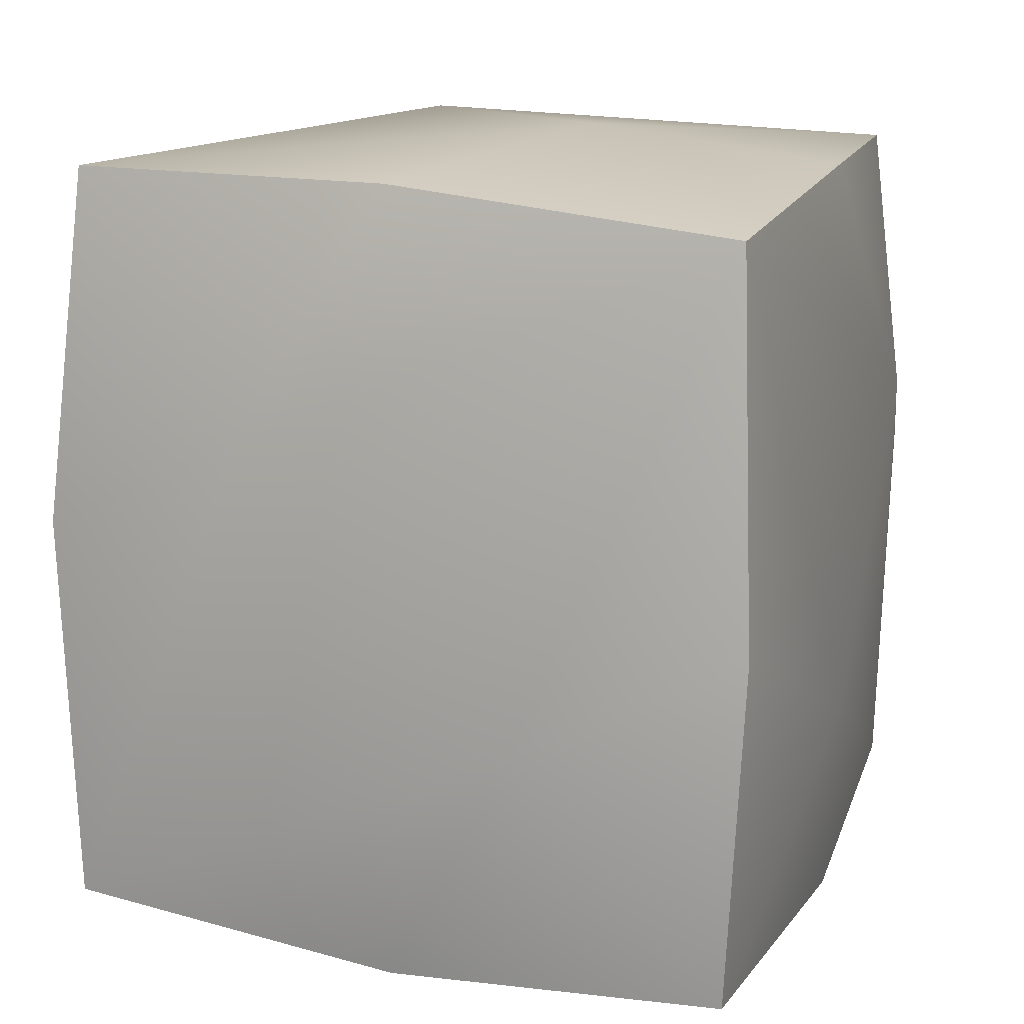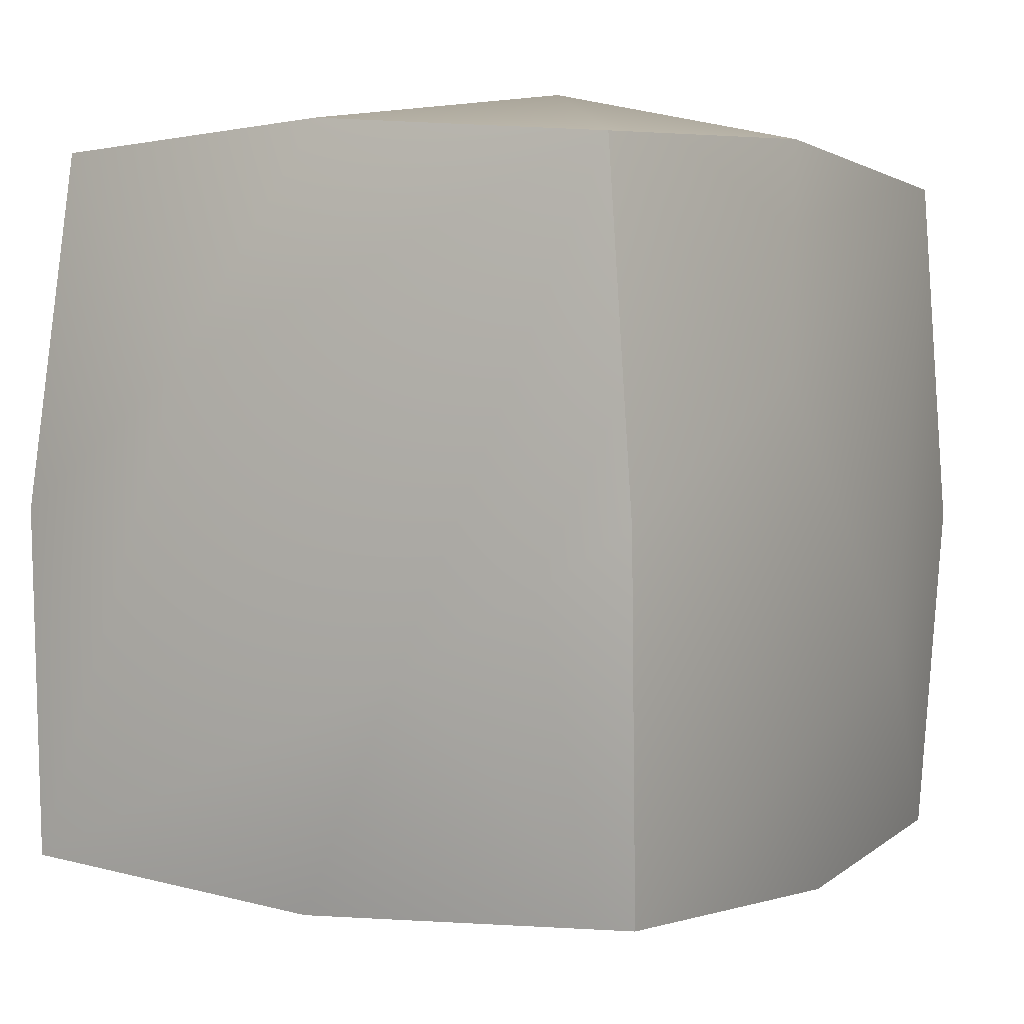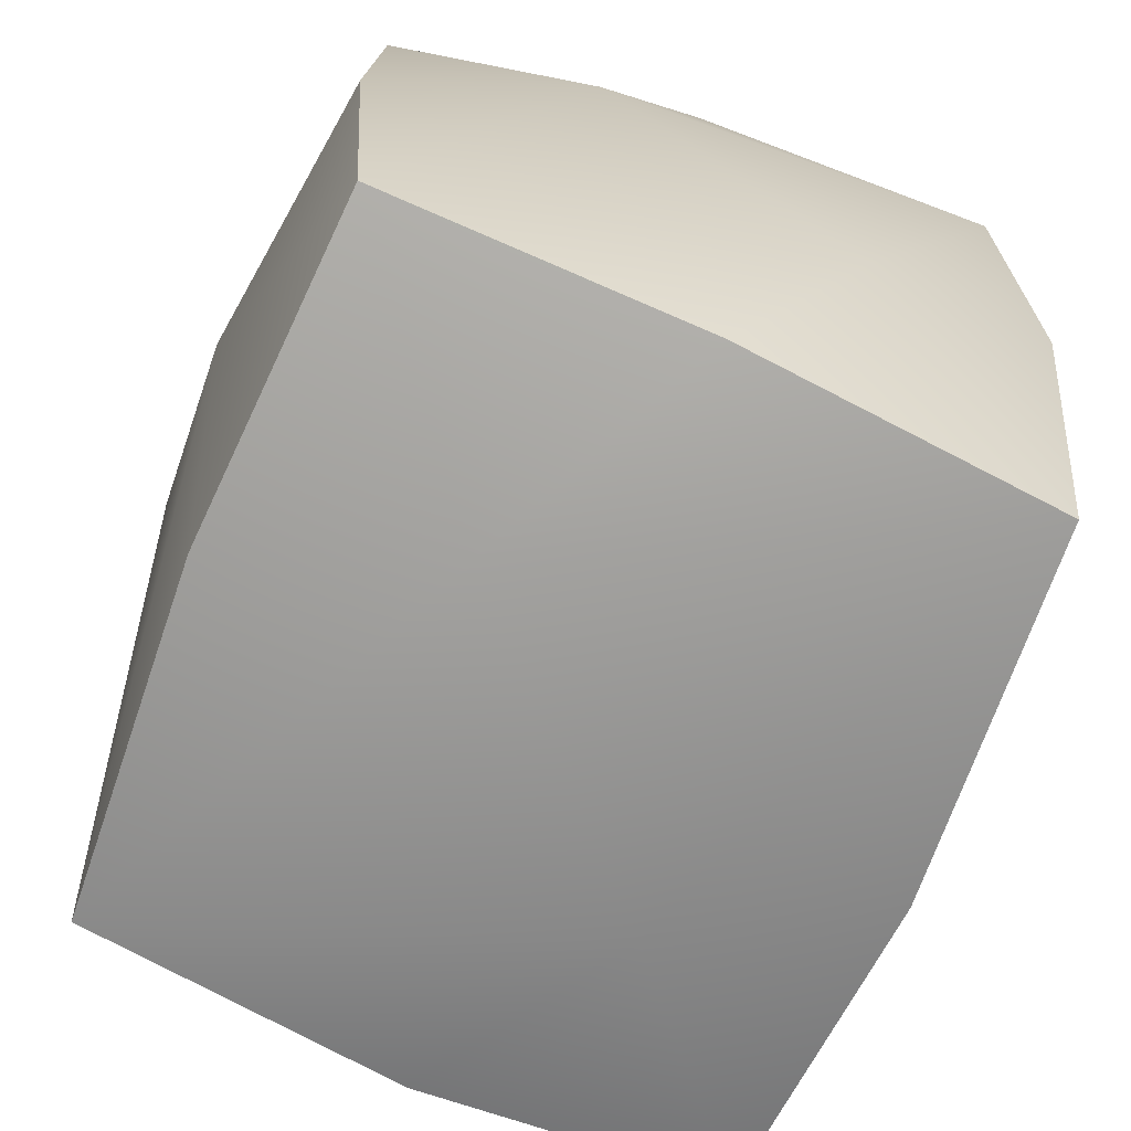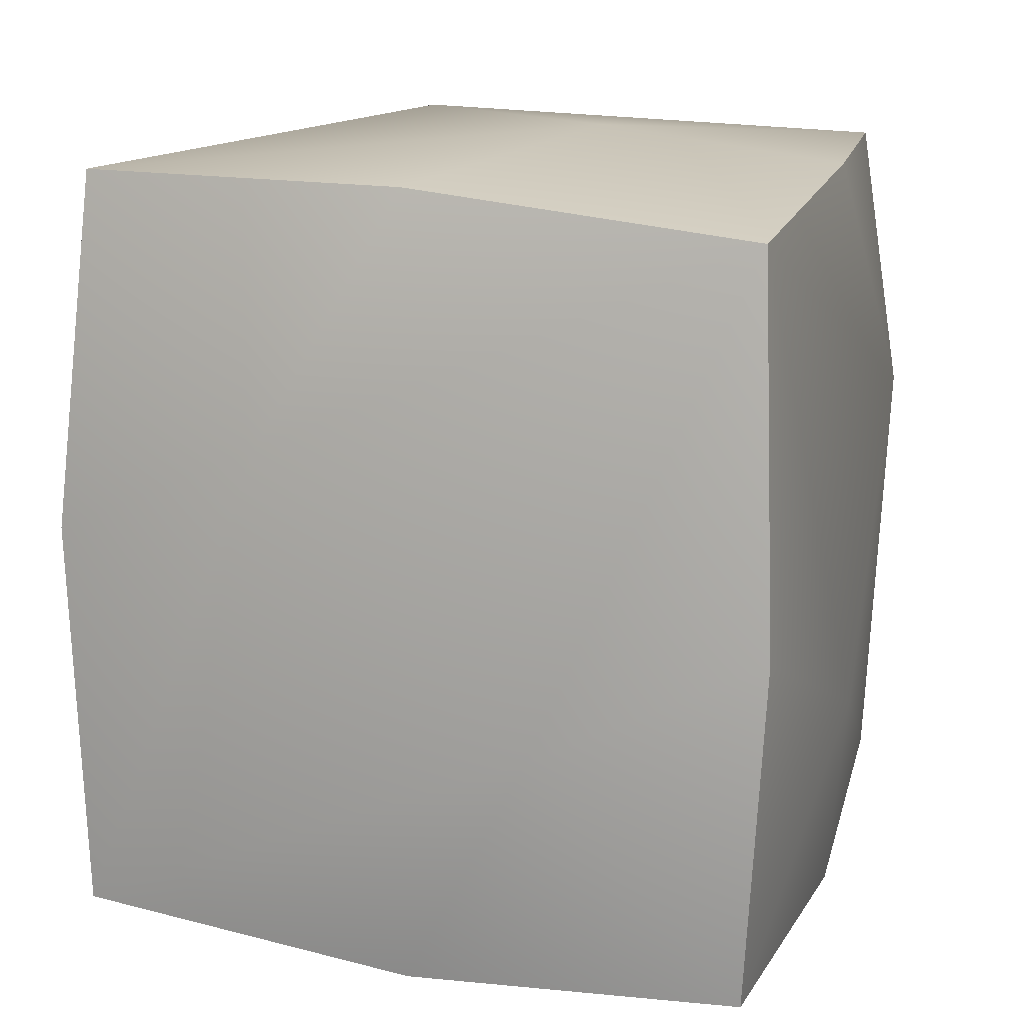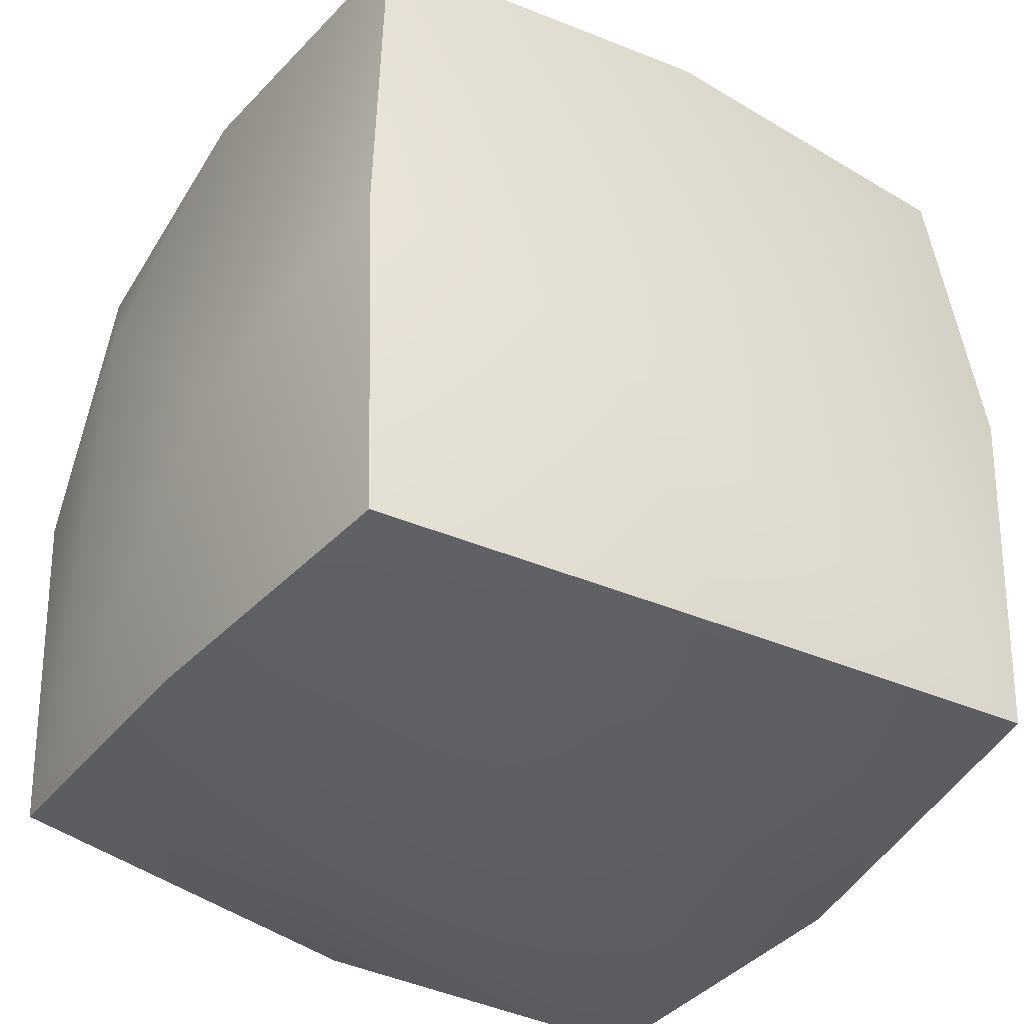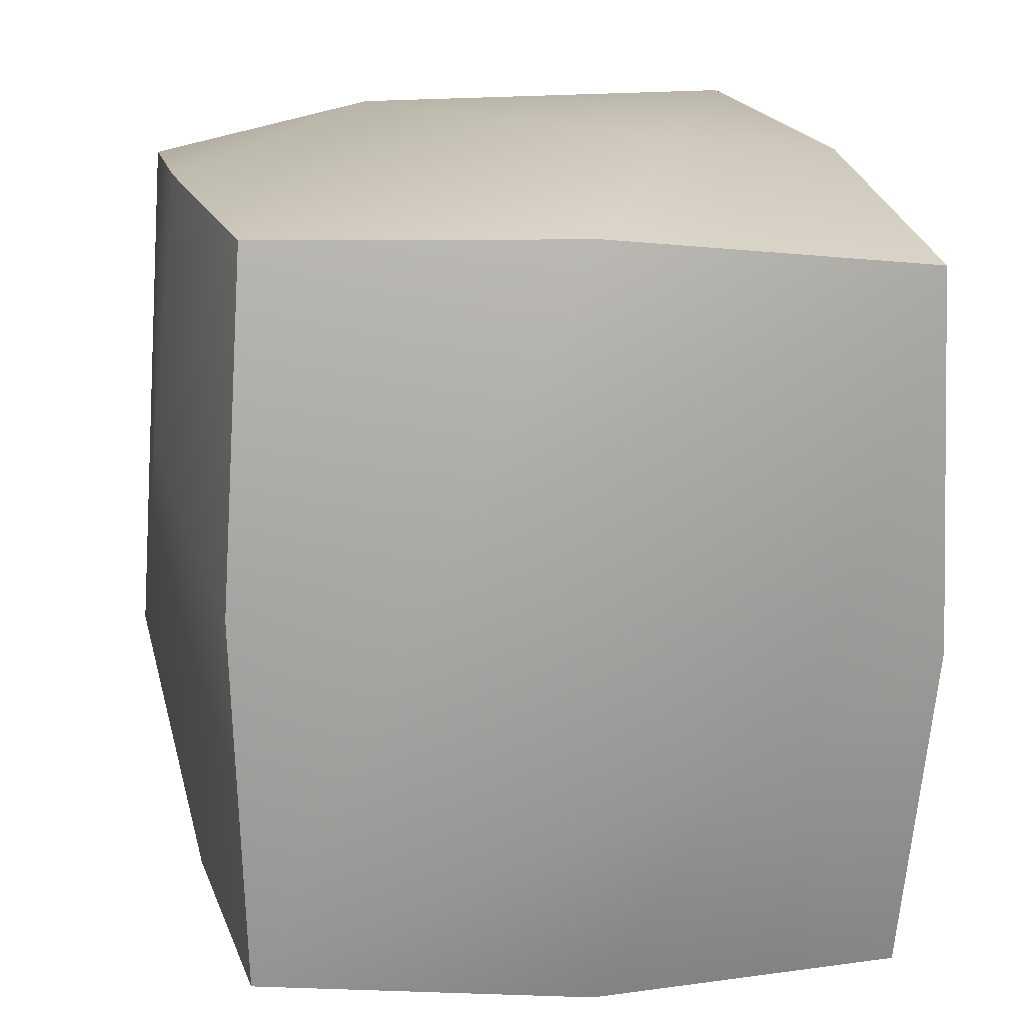
<metadata>
{"format":"obj","ext":"obj","renderer":"f3d","projection":"perspective","resolution":1024,"background":"white","views":[{"elev":11.8,"azim":16.9,"up":"+Z"},{"elev":1.0,"azim":30.5,"up":"+Y"},{"elev":-67.3,"azim":-21.0,"up":"+Y"},{"elev":12.2,"azim":14.4,"up":"+Z"},{"elev":-40.3,"azim":56.0,"up":"+Z"},{"elev":18.4,"azim":-13.1,"up":"+Z"}]}
</metadata>
<code>
v -6.975 1.7 7.297
v -7.402 -6.366 8.249
v -2.54 -3.333 9.214
v -6.959 -14.13 8.415
v 0.1036 -14.88 8.249
v 3.04 -9.667 9.214
v 7.902 -6.634 8.249
v 7.475 -14.7 7.297
v 8.838 -3.532 2.988
v 7.755 -15.02 -1.09
v 8.729 -9.766 -3.238
v 7.902 -6.634 -8.499
v 7.189 -14.38 -8.665
v 3.149 -3.433 -9.464
v 0.1036 -14.88 -8.499
v -2.649 -9.567 -9.464
v -7.402 -6.366 -8.499
v -7.257 -14.44 -7.547
v -8.229 -3.234 -3.238
v -7.548 -14.75 0.84
v -8.338 -9.468 2.988
v -6.689 1.375 -8.665
v -7.255 2.018 -1.09
v -2.431 2.901 -3.238
v -6.975 1.7 7.297
v 0.3964 1.885 8.249
v 3.258 2.801 2.988
v -7.548 -14.75 0.84
v -2.758 -15.8 2.988
v 7.189 -14.38 -8.665
v 2.931 -15.9 -3.238
v 0.25 -6.5 9.214
v 0.3964 1.885 8.249
v 7.475 -14.7 7.297
v 7.902 -6.634 8.249
v 8.783 -6.649 -0.125
v 7.459 1.128 8.415
v 8.048 1.751 0.84
v 7.902 -6.634 -8.499
v 0.25 -6.5 -9.464
v 7.757 1.443 -7.547
v 0.3964 1.885 -8.499
v -7.257 -14.44 -7.547
v -7.402 -6.366 -8.499
v -8.283 -6.351 -0.125
v -7.255 2.018 -1.09
v -7.402 -6.366 8.249
v -6.975 1.7 7.297
v 0.4132 2.851 -0.125
v 7.757 1.443 -7.547
v 7.459 1.128 8.415
v 8.048 1.751 0.84
v 0.08678 -15.85 -0.125
v -6.959 -14.13 8.415
v 0.1036 -14.88 8.249
v 7.755 -15.02 -1.09
v 7.475 -14.7 7.297
v -6.959 -14.13 8.415
v 7.459 1.128 8.415
v -6.689 1.375 -8.665
g Duplicate18
f 1 2 3
f 4 5 6
f 7 8 9
f 8 10 11
f 12 13 14
f 13 15 16
f 17 18 19
f 18 20 21
f 22 23 24
f 25 26 27
f 28 18 29
f 15 30 31
f 3 4 32
f 1 3 33
f 6 34 35
f 4 6 32
f 9 8 36
f 37 9 38
f 11 30 39
f 8 11 36
f 14 13 40
f 41 14 42
f 16 43 44
f 13 16 40
f 19 18 45
f 22 19 46
f 21 47 48
f 18 21 45
f 24 25 49
f 42 24 50
f 27 51 52
f 25 27 49
f 29 18 53
f 54 29 55
f 31 56 57
f 18 31 53
f 21 58 47
f 2 4 3
f 3 32 59
f 32 6 59
f 33 3 59
f 26 51 27
f 55 29 57
f 5 34 6
f 6 35 59
f 37 7 9
f 36 11 50
f 9 36 50
f 27 52 50
f 38 9 50
f 31 30 56
f 10 30 11
f 11 39 50
f 41 12 14
f 40 16 60
f 14 40 60
f 42 14 60
f 22 24 42
f 18 15 31
f 15 43 16
f 16 44 60
f 22 17 19
f 19 45 48
f 45 21 48
f 23 25 24
f 46 19 48
f 54 28 29
f 20 58 21
f 49 27 50
f 24 49 50
f 29 53 57
f 53 31 57

</code>
